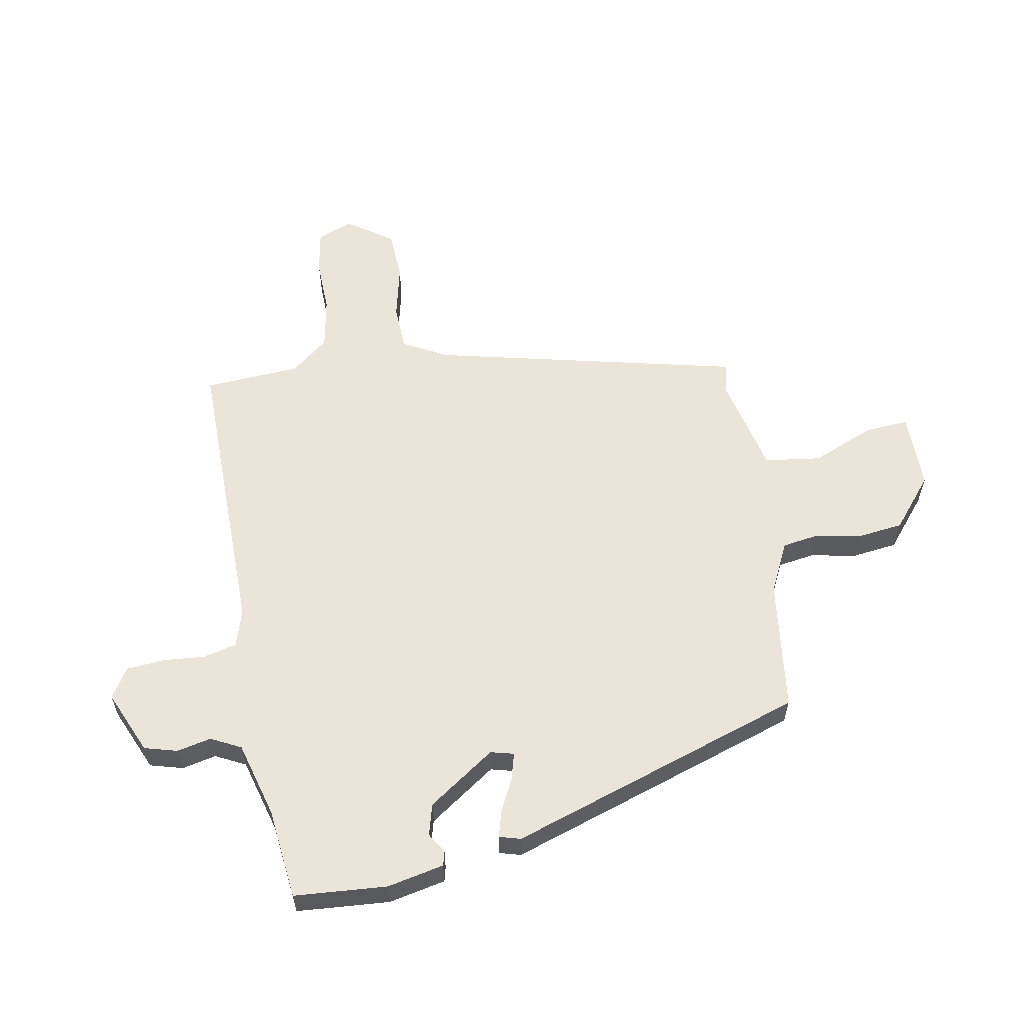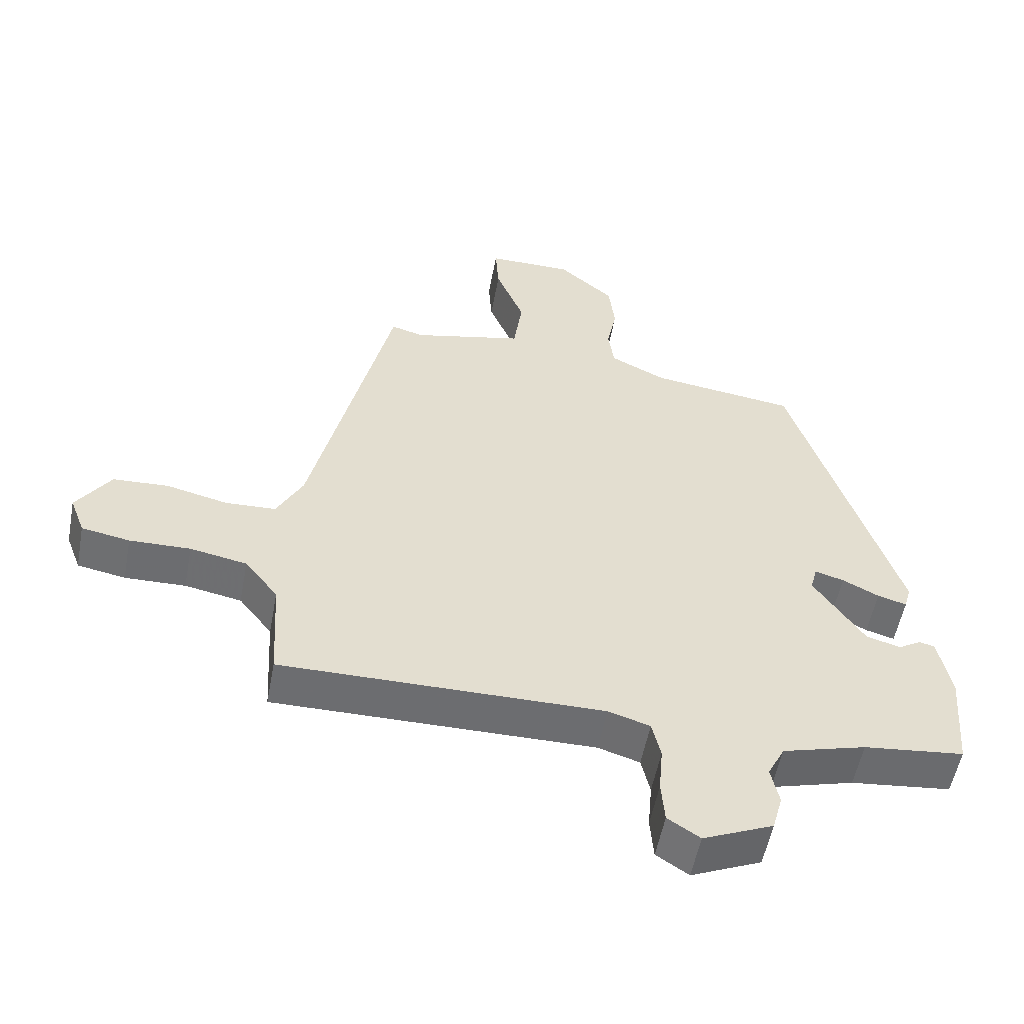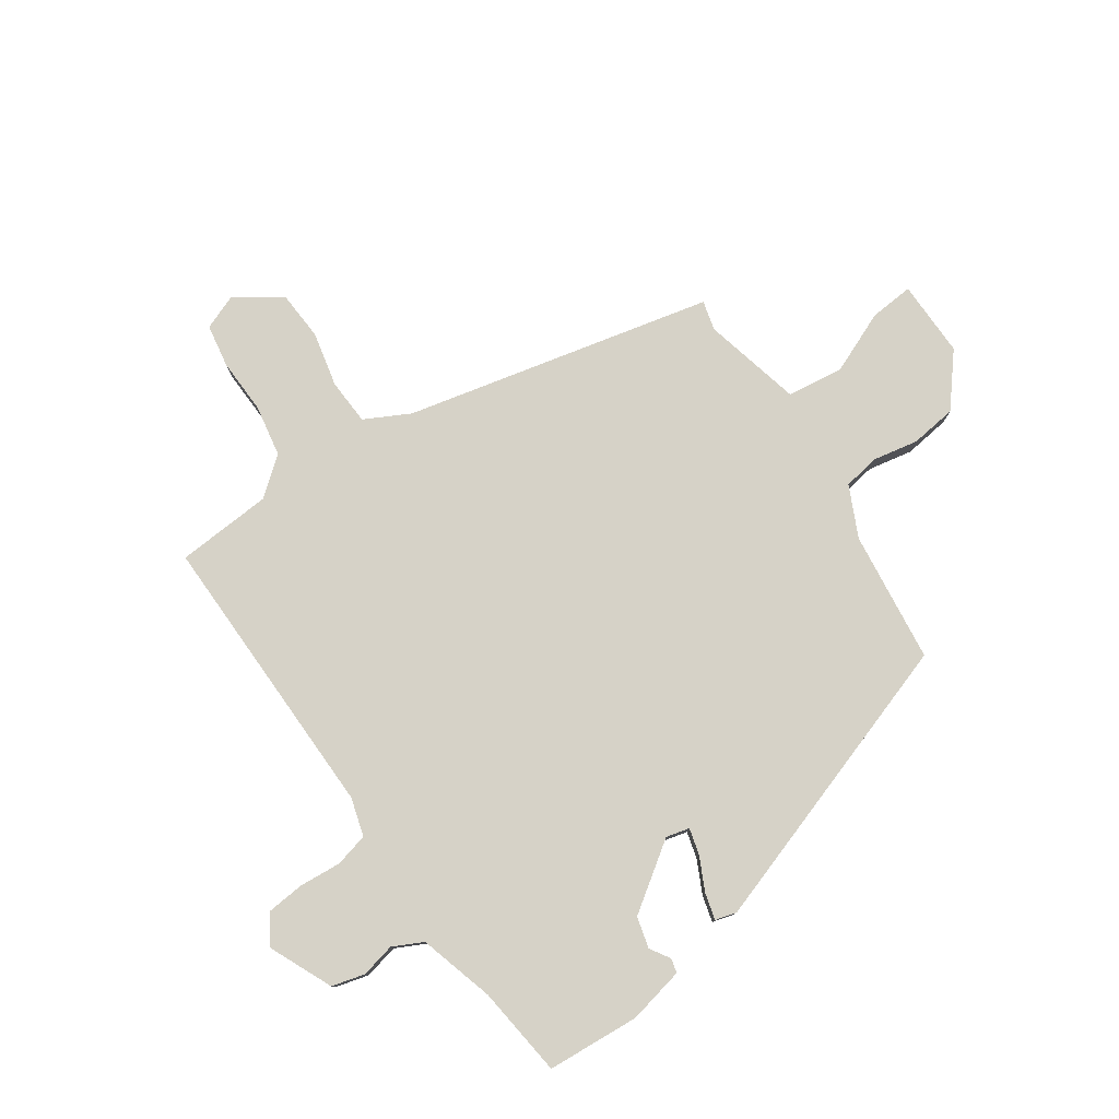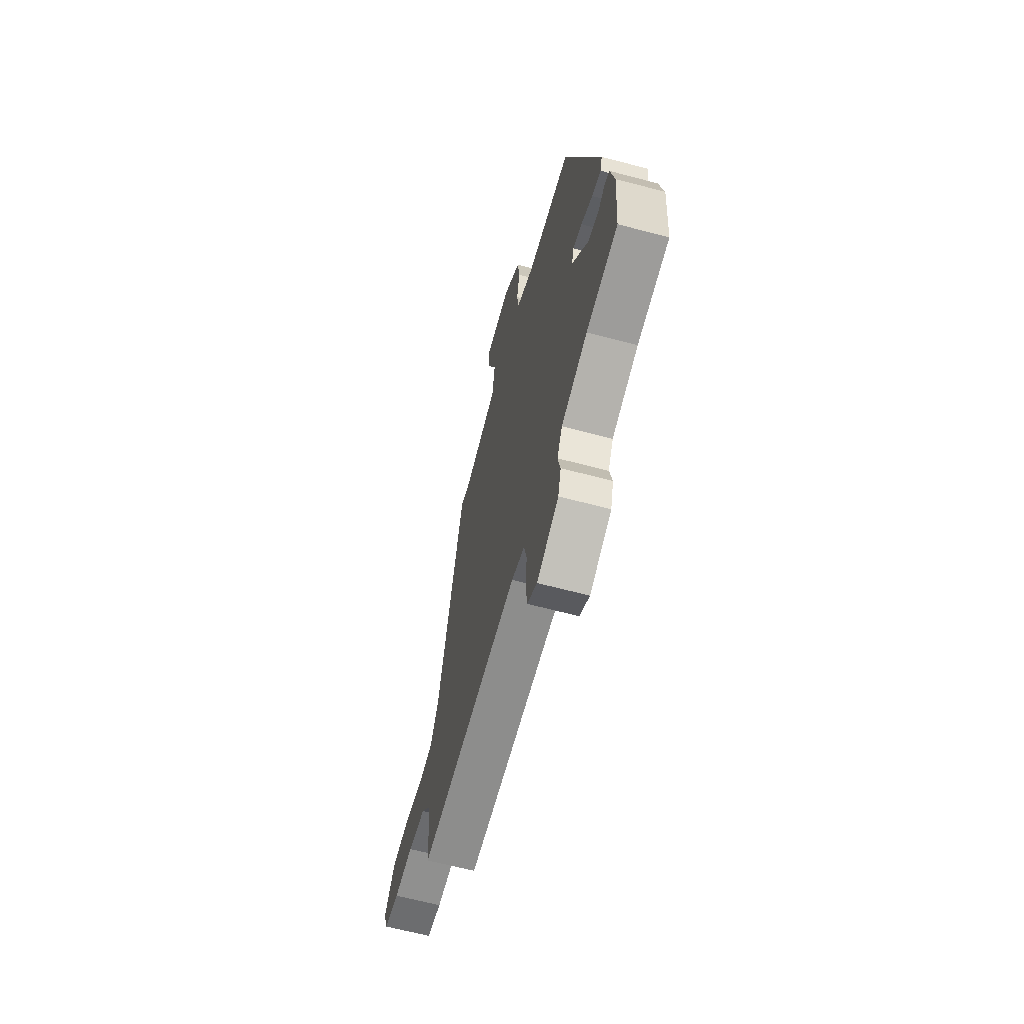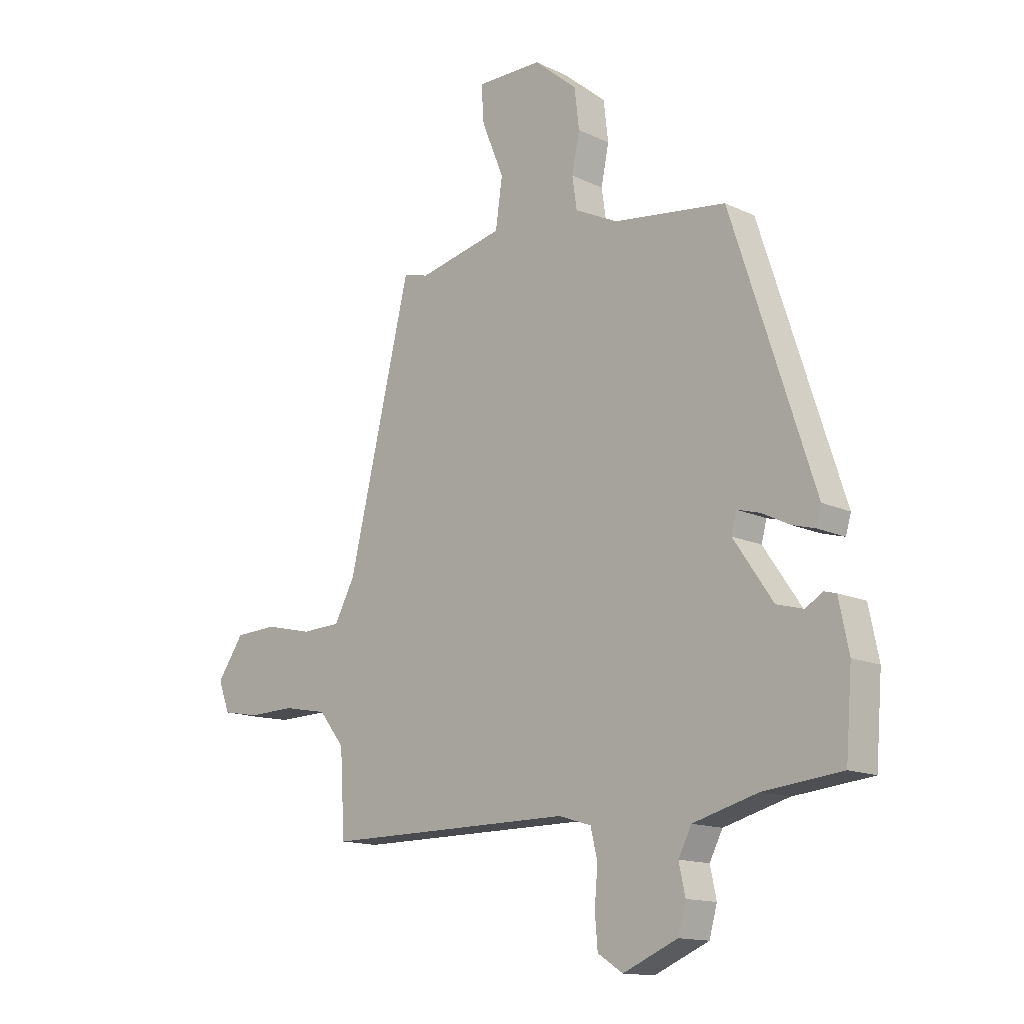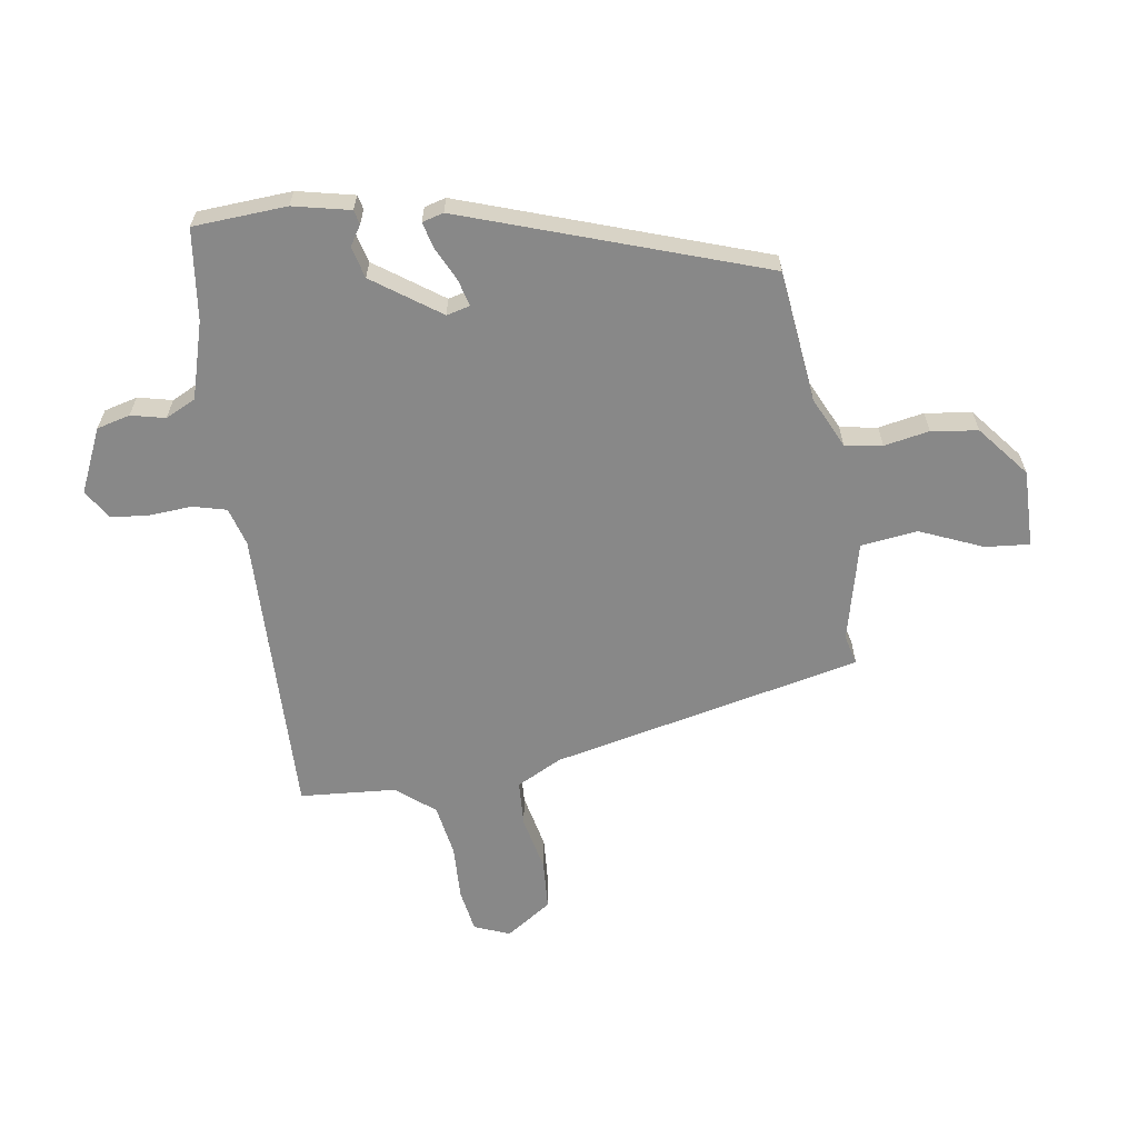
<metadata>
{"format":"obj","ext":"obj","renderer":"f3d","projection":"perspective","resolution":1024,"background":"white","views":[{"elev":59.3,"azim":-100.5,"up":"+Y"},{"elev":-54.1,"azim":169.4,"up":"+Z"},{"elev":78.6,"azim":-125.1,"up":"+Y"},{"elev":-64.2,"azim":-105.0,"up":"+Z"},{"elev":-14.0,"azim":-136.3,"up":"+Z"},{"elev":-62.8,"azim":-82.3,"up":"+Y"}]}
</metadata>
<code>
v -0.3 0.07 0.424
v -0.085 0.07 0.452
v -0.003 0.07 0.492
v 0.006 0.07 0.553
v -0.009 0.07 0.626
v 0 0.07 0.702
v 0.082 0.07 0.771
v 0.208 0.07 0.771
v 0.203 0.07 0.699
v 0.161 0.07 0.596
v 0.174 0.07 0.504
v 0.337 0.07 0.467
v 0.385 0.07 0.48
v 0.505 0.07 -0.023
v 0.544 0.07 -0.096
v 0.619 0.07 -0.099
v 0.709 0.07 -0.078
v 0.791 0.07 -0.082
v 0.842 0.07 -0.156
v 0.82 0.07 -0.214
v 0.749 0.07 -0.227
v 0.659 0.07 -0.225
v 0.575 0.07 -0.241
v 0.526 0.07 -0.303
v 0.517 0.07 -0.46
v 0.04 0.07 -0.458
v -0.022 0.07 -0.477
v -0.035 0.07 -0.532
v -0.029 0.07 -0.601
v -0.034 0.07 -0.663
v -0.082 0.07 -0.694
v -0.186 0.07 -0.649
v -0.201 0.07 -0.595
v -0.189 0.07 -0.539
v -0.214 0.07 -0.49
v -0.338 0.07 -0.456
v -0.487 0.07 -0.44
v -0.499 0.07 -0.288
v -0.48 0.07 -0.195
v -0.457 0.07 -0.189
v -0.424 0.07 -0.209
v -0.373 0.07 -0.195
v -0.298 0.07 -0.085
v -0.308 0.07 -0.047
v -0.351 0.07 -0.059
v -0.405 0.07 -0.086
v -0.448 0.07 -0.098
v -0.458 0.07 -0.063
v -0.3 0 0.424
v -0.085 0 0.452
v -0.003 0 0.492
v 0.006 0 0.553
v -0.009 0 0.626
v 0 0 0.702
v 0.082 0 0.771
v 0.208 0 0.771
v 0.203 0 0.699
v 0.161 0 0.596
v 0.174 0 0.504
v 0.337 0 0.467
v 0.385 0 0.48
v 0.505 0 -0.023
v 0.544 0 -0.096
v 0.619 0 -0.099
v 0.709 0 -0.078
v 0.791 0 -0.082
v 0.842 0 -0.156
v 0.82 0 -0.214
v 0.749 0 -0.227
v 0.659 0 -0.225
v 0.575 0 -0.241
v 0.526 0 -0.303
v 0.517 0 -0.46
v 0.04 0 -0.458
v -0.022 0 -0.477
v -0.035 0 -0.532
v -0.029 0 -0.601
v -0.034 0 -0.663
v -0.082 0 -0.694
v -0.186 0 -0.649
v -0.201 0 -0.595
v -0.189 0 -0.539
v -0.214 0 -0.49
v -0.338 0 -0.456
v -0.487 0 -0.44
v -0.499 0 -0.288
v -0.48 0 -0.195
v -0.457 0 -0.189
v -0.424 0 -0.209
v -0.373 0 -0.195
v -0.298 0 -0.085
v -0.308 0 -0.047
v -0.351 0 -0.059
v -0.405 0 -0.086
v -0.448 0 -0.098
v -0.458 0 -0.063
f 45 46 47 48
f 44 45 48 1
f 43 44 1 2
f 38 39 40 41
f 36 37 38 41
f 35 36 41 42
f 31 32 33 34
f 31 34 35
f 28 29 30 31
f 27 28 31 35
f 26 27 35 42
f 24 25 26 42
f 19 20 21 22
f 19 22 23
f 16 17 18 19
f 15 16 19 23
f 14 15 23 24
f 12 13 14 24
f 7 8 9 10
f 7 10 11
f 4 5 6 7
f 3 4 7 11
f 43 2 3 11
f 24 42 43
f 11 12 24 43
f 96 95 94 93
f 49 96 93 92
f 50 49 92 91
f 89 88 87 86
f 89 86 85 84
f 90 89 84 83
f 82 81 80 79
f 83 82 79
f 79 78 77 76
f 83 79 76 75
f 90 83 75 74
f 90 74 73 72
f 70 69 68 67
f 71 70 67
f 67 66 65 64
f 71 67 64 63
f 72 71 63 62
f 72 62 61 60
f 58 57 56 55
f 59 58 55
f 55 54 53 52
f 59 55 52 51
f 59 51 50 91
f 91 90 72
f 91 72 60 59
f 1 49 50 2
f 2 50 51 3
f 3 51 52 4
f 4 52 53 5
f 5 53 54 6
f 6 54 55 7
f 7 55 56 8
f 8 56 57 9
f 9 57 58 10
f 10 58 59 11
f 11 59 60 12
f 12 60 61 13
f 13 61 62 14
f 14 62 63 15
f 15 63 64 16
f 16 64 65 17
f 17 65 66 18
f 18 66 67 19
f 19 67 68 20
f 20 68 69 21
f 21 69 70 22
f 22 70 71 23
f 23 71 72 24
f 24 72 73 25
f 25 73 74 26
f 26 74 75 27
f 27 75 76 28
f 28 76 77 29
f 29 77 78 30
f 30 78 79 31
f 31 79 80 32
f 32 80 81 33
f 33 81 82 34
f 34 82 83 35
f 35 83 84 36
f 36 84 85 37
f 37 85 86 38
f 38 86 87 39
f 39 87 88 40
f 40 88 89 41
f 41 89 90 42
f 42 90 91 43
f 43 91 92 44
f 44 92 93 45
f 45 93 94 46
f 46 94 95 47
f 47 95 96 48
f 48 96 49 1

</code>
